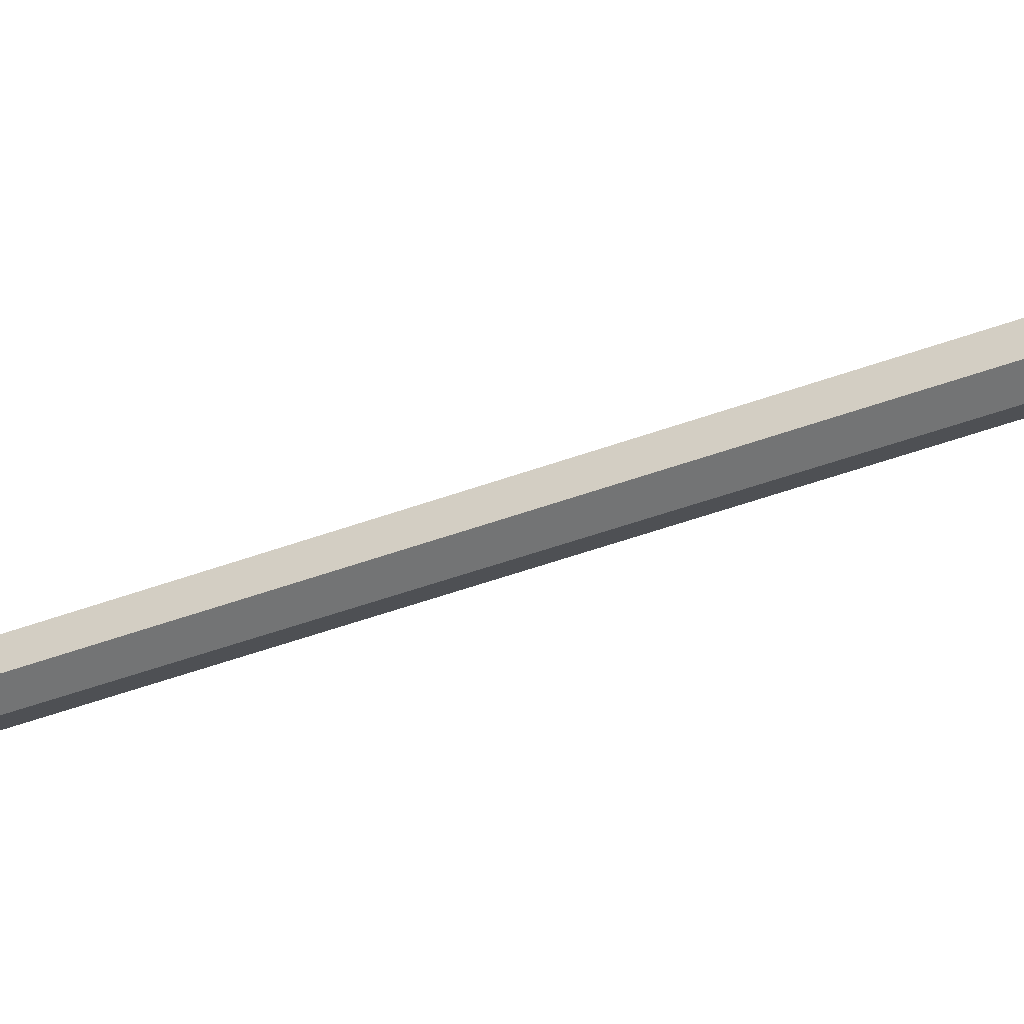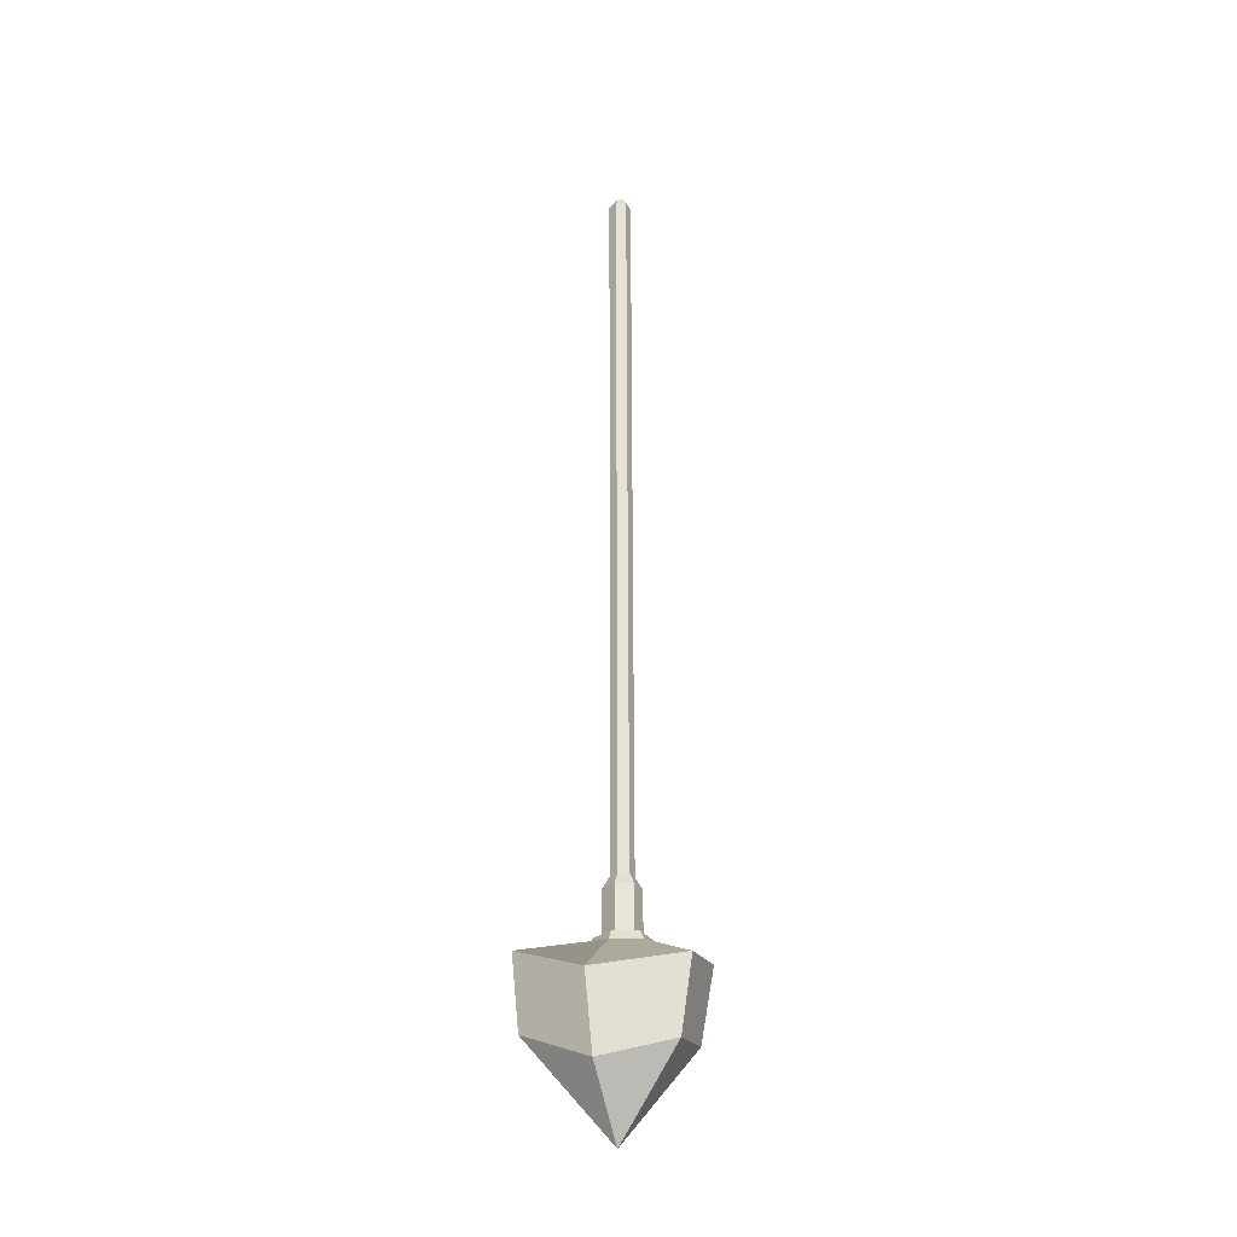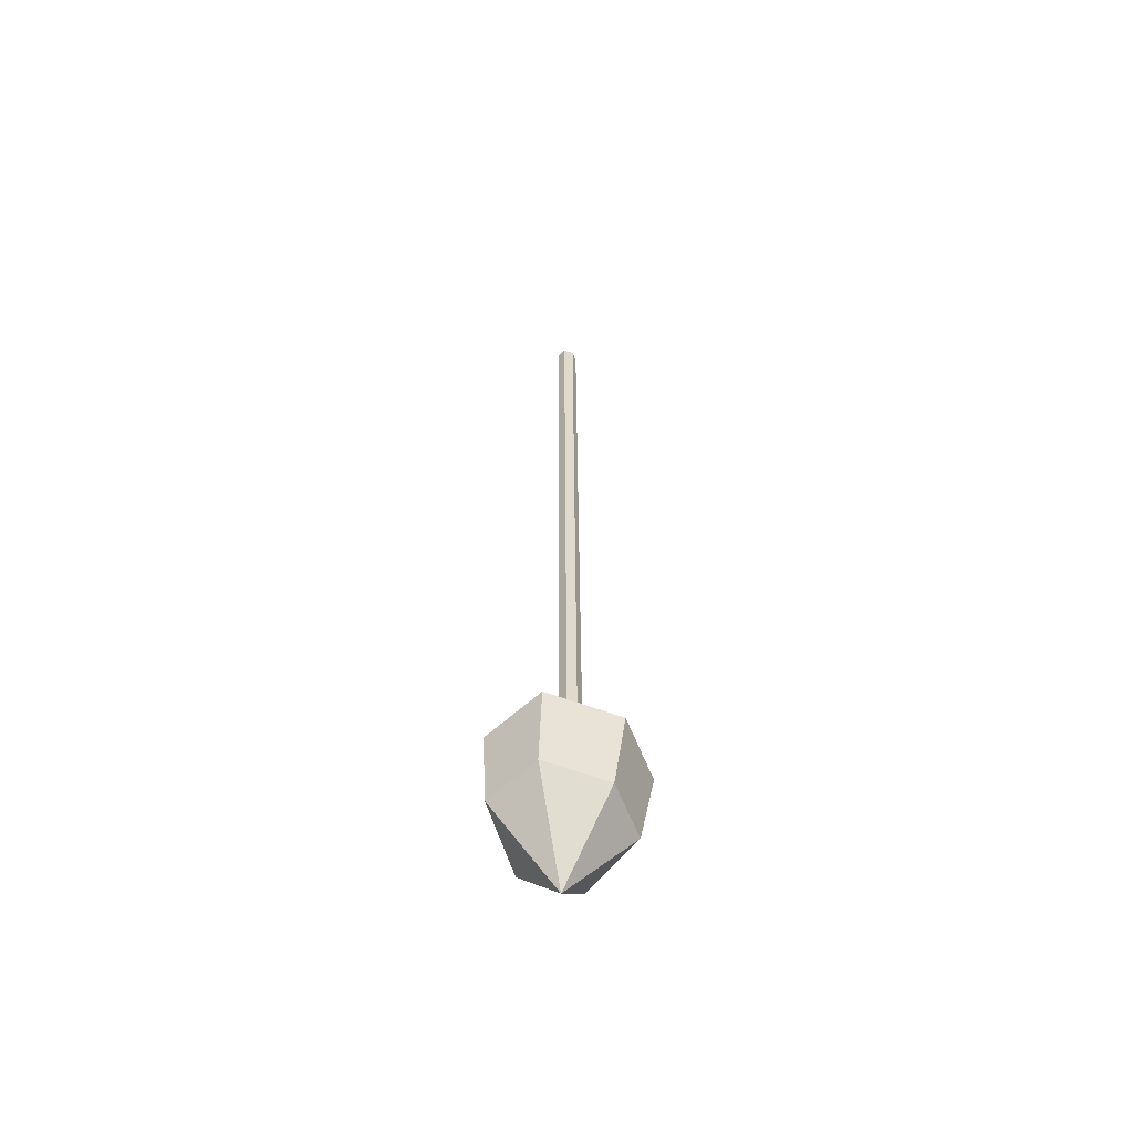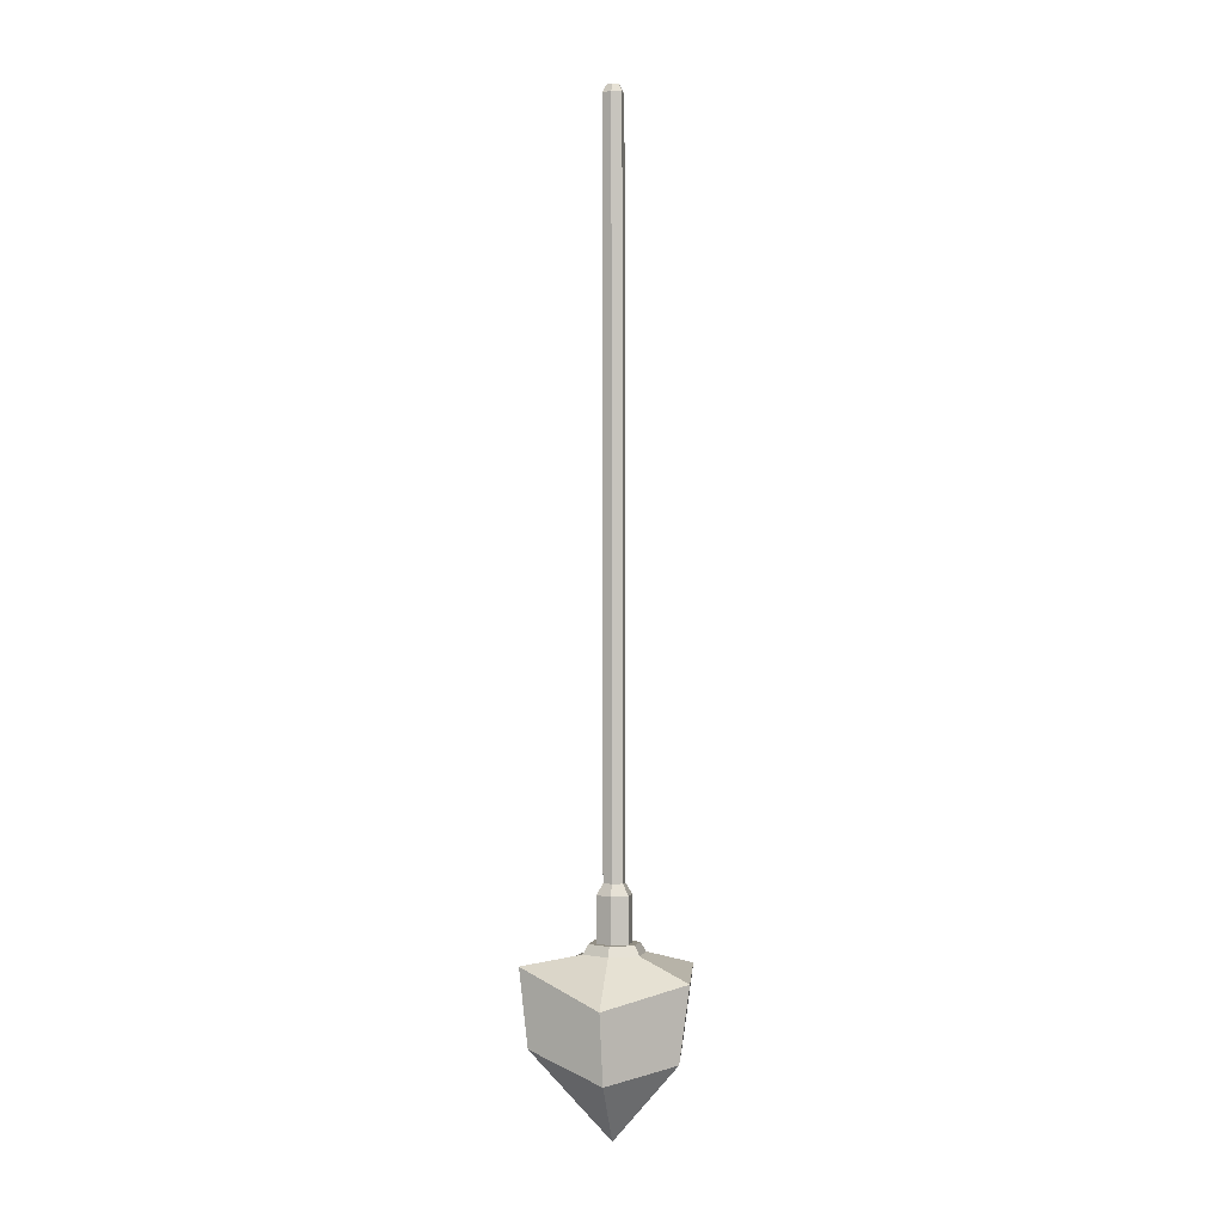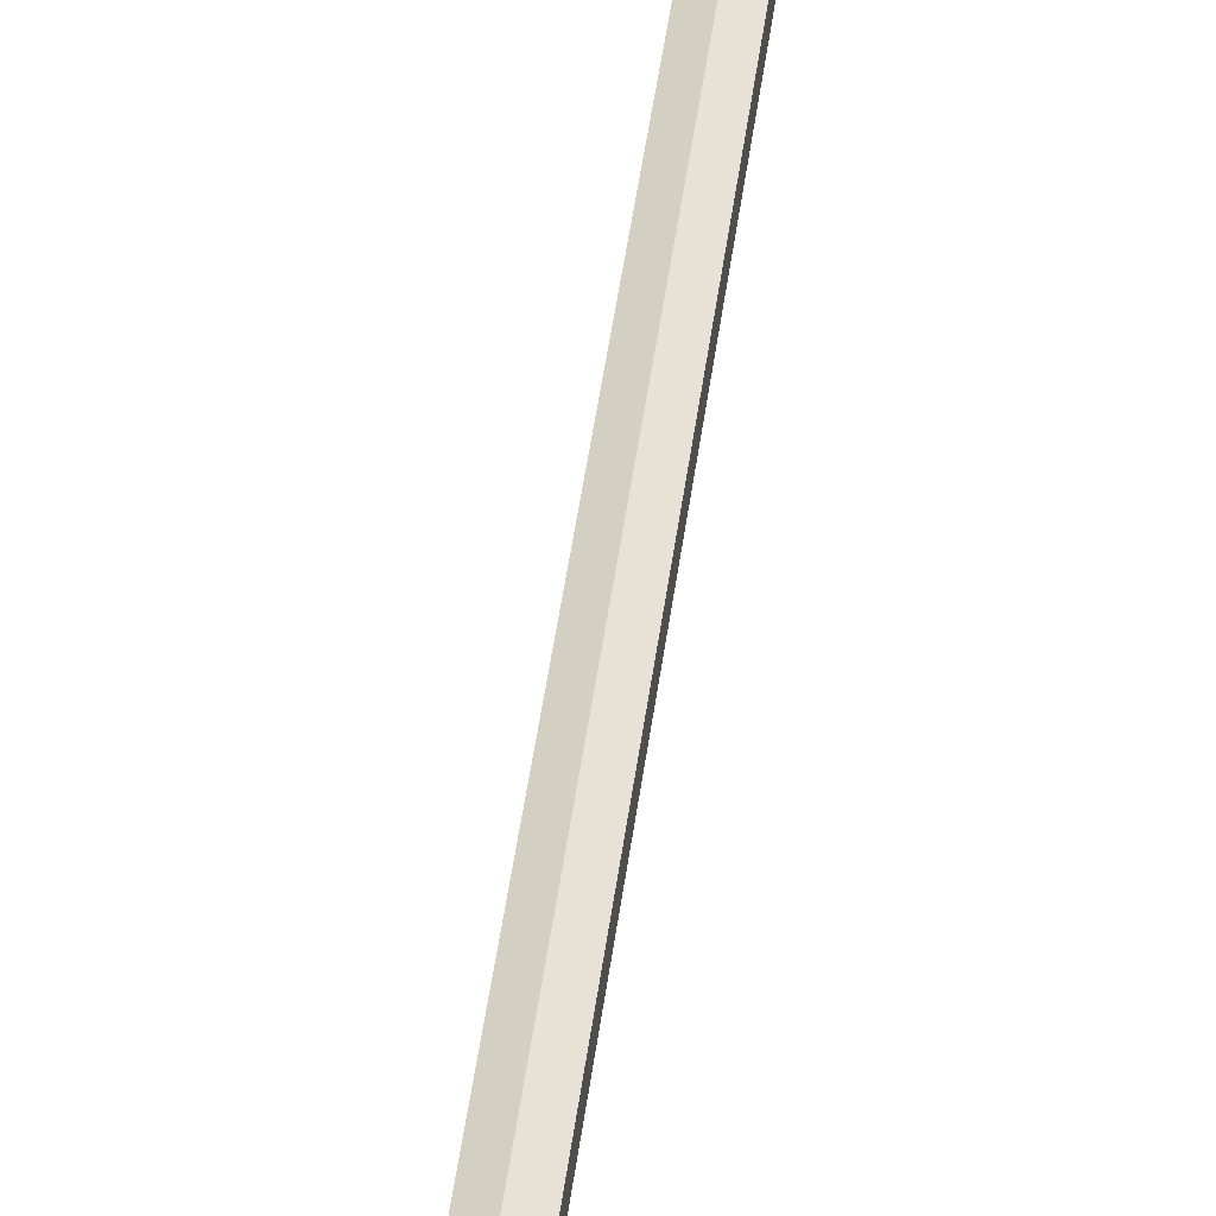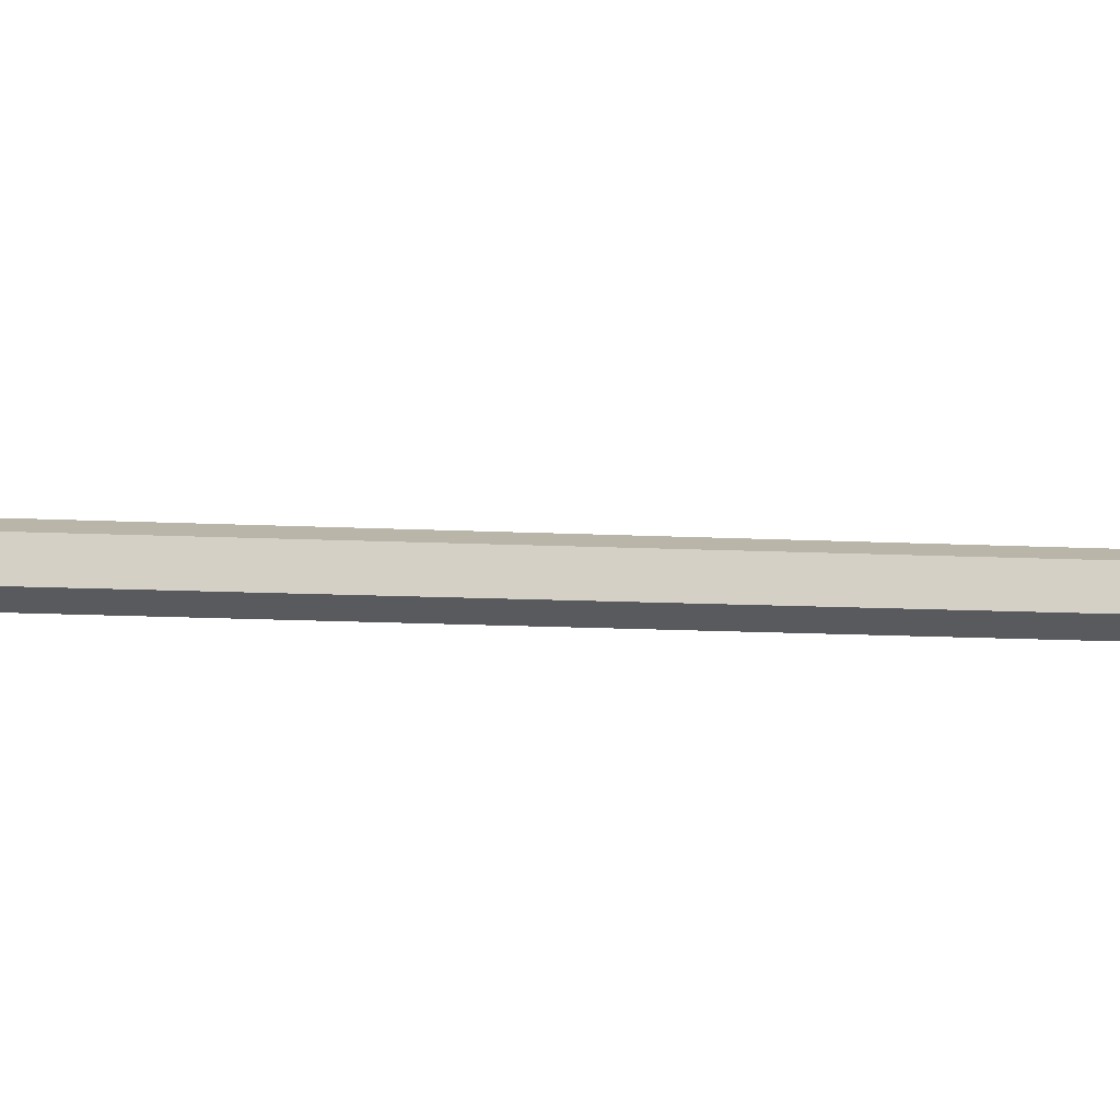
<metadata>
{"format":"obj","ext":"obj","renderer":"f3d","projection":"perspective","resolution":1024,"background":"white","views":[{"elev":-36.8,"azim":116.8,"up":"+Z"},{"elev":-28.9,"azim":25.4,"up":"+Y"},{"elev":-58.6,"azim":136.3,"up":"+Y"},{"elev":-0.2,"azim":12.2,"up":"+Y"},{"elev":39.3,"azim":6.5,"up":"+Z"},{"elev":-9.6,"azim":79.4,"up":"+Z"}]}
</metadata>
<code>
g SM_Prop_Mop_02
v 0.006682 -0.7483 0.09415
v 0.002382 -0.8553 0.00378
v -0.1185 -0.6961 0.08079
v 0.1185 -0.7196 0.03975
v 0.002382 -0.8553 0.00378
v 0.006682 -0.7483 0.09415
v 0.1064 -0.7049 -0.0582
v 0.002382 -0.8553 0.00378
v 0.1185 -0.7196 0.03975
v 0.002147 -0.7098 -0.105
v 0.002382 -0.8553 0.00378
v 0.1064 -0.7049 -0.0582
v -0.0941 -0.713 -0.06067
v 0.002382 -0.8553 0.00378
v 0.002147 -0.7098 -0.105
v -0.1185 -0.6961 0.08079
v 0.002382 -0.8553 0.00378
v -0.0941 -0.713 -0.06067
v 0.01807 -0.4398 -0.005094
v 0.01807 0.842 0.002028
v 0.01807 0.842 -0.01702
v 0.01807 -0.4399 -0.02414
v 0.001548 0.8553 0.001584
v -0.008302 0.8553 -0.002097
v -0.008302 0.8553 -0.01343
v 0.001548 0.8553 -0.01818
v 0.0114 0.8553 -0.002097
v 0.0114 0.8553 -0.01343
v -0.01498 0.842 0.002028
v -0.01498 -0.4398 -0.005094
v -0.01498 -0.4399 -0.02414
v -0.01498 0.842 -0.01702
v 0.001548 0.842 -0.02492
v -0.01498 0.842 -0.01702
v -0.01498 -0.4399 -0.02414
v 0.001548 -0.4398 -0.03024
v -0.01498 -0.4398 -0.005094
v -0.01498 0.842 0.002028
v 0.001548 0.842 0.008132
v 0.001548 -0.4399 0.002812
v 0.001548 0.842 0.008132
v 0.01807 0.842 0.002028
v 0.01807 -0.4398 -0.005094
v 0.001548 -0.4399 0.002812
v 0.01807 -0.4399 -0.02414
v 0.01807 0.842 -0.01702
v 0.001548 0.842 -0.02492
v 0.001548 -0.4398 -0.03024
v 0.001548 0.842 -0.02492
v 0.001548 0.8553 -0.01818
v -0.008302 0.8553 -0.01343
v -0.01498 0.842 -0.01702
v -0.01498 0.842 -0.01702
v -0.008302 0.8553 -0.01343
v -0.008302 0.8553 -0.002097
v -0.01498 0.842 0.002028
v -0.01498 0.842 0.002028
v -0.008302 0.8553 -0.002097
v 0.001548 0.8553 0.001584
v 0.001548 0.842 0.008132
v 0.01807 0.842 0.002028
v 0.0114 0.8553 -0.002097
v 0.0114 0.8553 -0.01343
v 0.01807 0.842 -0.01702
v 0.01807 0.842 -0.01702
v 0.0114 0.8553 -0.01343
v 0.001548 0.8553 -0.01818
v 0.001548 0.842 -0.02492
v 0.001548 0.842 0.008132
v 0.001548 0.8553 0.001584
v 0.0114 0.8553 -0.002097
v 0.01807 0.842 0.002028
v 0.01807 -0.4399 -0.02414
v 0.02826 -0.4591 -0.03071
v 0.02826 -0.4591 7.69e-05
v 0.01807 -0.4398 -0.005094
v -0.01498 -0.4398 -0.005094
v -0.02517 -0.4591 7.69e-05
v -0.02517 -0.4591 -0.03071
v -0.01498 -0.4399 -0.02414
v 0.001548 -0.4398 -0.03024
v 0.001548 -0.459 -0.04057
v 0.02826 -0.4591 -0.03071
v 0.01807 -0.4399 -0.02414
v 0.001548 -0.4399 0.002812
v 0.001548 -0.4592 0.01286
v -0.02517 -0.4591 7.69e-05
v -0.01498 -0.4398 -0.005094
v -0.01498 -0.4399 -0.02414
v -0.02517 -0.4591 -0.03071
v 0.001548 -0.459 -0.04057
v 0.001548 -0.4398 -0.03024
v 0.01807 -0.4398 -0.005094
v 0.02826 -0.4591 7.69e-05
v 0.001548 -0.4592 0.01286
v 0.001548 -0.4399 0.002812
v 0.02826 -0.4591 -0.03071
v 0.02826 -0.5376 -0.03129
v 0.02826 -0.5375 -0.0005096
v 0.02826 -0.4591 7.69e-05
v -0.02517 -0.4591 7.69e-05
v -0.02517 -0.5375 -0.0005096
v -0.02517 -0.5376 -0.03129
v -0.02517 -0.4591 -0.03071
v 0.001548 -0.459 -0.04057
v 0.001548 -0.5375 -0.04116
v 0.02826 -0.5376 -0.03129
v 0.02826 -0.4591 -0.03071
v 0.001548 -0.4592 0.01286
v 0.001548 -0.5376 0.01227
v -0.02517 -0.5375 -0.0005096
v -0.02517 -0.4591 7.69e-05
v -0.02517 -0.4591 -0.03071
v -0.02517 -0.5376 -0.03129
v 0.001548 -0.5375 -0.04116
v 0.001548 -0.459 -0.04057
v 0.02826 -0.4591 7.69e-05
v 0.02826 -0.5375 -0.0005096
v 0.001548 -0.5376 0.01227
v 0.001548 -0.4592 0.01286
v 0.03995 -0.5376 -0.03867
v 0.04876 -0.5541 -0.04435
v 0.04876 -0.554 0.01006
v 0.03995 -0.5375 0.005586
v -0.03686 -0.5375 0.005586
v -0.04567 -0.554 0.01006
v -0.04567 -0.5541 -0.04435
v -0.03686 -0.5376 -0.03867
v 0.001548 -0.5375 -0.05284
v 0.001548 -0.5539 -0.06178
v 0.04876 -0.5541 -0.04435
v 0.03995 -0.5376 -0.03867
v 0.001548 -0.5377 0.02396
v 0.001548 -0.5541 0.03265
v -0.04567 -0.554 0.01006
v -0.03686 -0.5375 0.005586
v -0.03686 -0.5376 -0.03867
v -0.04567 -0.5541 -0.04435
v 0.001548 -0.5539 -0.06178
v 0.001548 -0.5375 -0.05284
v 0.03995 -0.5375 0.005586
v 0.04876 -0.554 0.01006
v 0.001548 -0.5541 0.03265
v 0.001548 -0.5377 0.02396
v 0.04876 -0.5541 -0.04435
v 0.1206 -0.5755 -0.07977
v 0.1343 -0.5922 0.03121
v 0.04876 -0.554 0.01006
v -0.04567 -0.554 0.01006
v -0.1343 -0.5655 0.07771
v -0.1066 -0.5847 -0.08257
v -0.04567 -0.5541 -0.04435
v 0.001548 -0.5539 -0.06178
v 0.002433 -0.5811 -0.1328
v 0.1206 -0.5755 -0.07977
v 0.04876 -0.5541 -0.04435
v -0.04567 -0.5541 -0.04435
v -0.1066 -0.5847 -0.08257
v 0.002433 -0.5811 -0.1328
v 0.001548 -0.5539 -0.06178
v 0.007571 -0.6249 0.1238
v 0.001548 -0.5541 0.03265
v 0.04876 -0.554 0.01006
v 0.1343 -0.5922 0.03121
v 0.001548 -0.5541 0.03265
v 0.007571 -0.6249 0.1238
v -0.1343 -0.5655 0.07771
v -0.04567 -0.554 0.01006
v 0.007571 -0.6249 0.1238
v 0.006682 -0.7483 0.09415
v -0.1185 -0.6961 0.08079
v -0.1343 -0.5655 0.07771
v 0.1343 -0.5922 0.03121
v 0.1185 -0.7196 0.03975
v 0.006682 -0.7483 0.09415
v 0.007571 -0.6249 0.1238
v 0.1206 -0.5755 -0.07977
v 0.1064 -0.7049 -0.0582
v 0.1185 -0.7196 0.03975
v 0.1343 -0.5922 0.03121
v 0.002433 -0.5811 -0.1328
v 0.002147 -0.7098 -0.105
v 0.1064 -0.7049 -0.0582
v 0.1206 -0.5755 -0.07977
v -0.1066 -0.5847 -0.08257
v -0.0941 -0.713 -0.06067
v 0.002147 -0.7098 -0.105
v 0.002433 -0.5811 -0.1328
v -0.1343 -0.5655 0.07771
v -0.1185 -0.6961 0.08079
v -0.0941 -0.713 -0.06067
v -0.1066 -0.5847 -0.08257
v 0.02826 -0.5376 -0.03129
v 0.03995 -0.5376 -0.03867
v 0.03995 -0.5375 0.005586
v 0.02826 -0.5375 -0.0005096
v 0.001548 -0.5375 -0.04116
v 0.001548 -0.5377 0.02396
v 0.001548 -0.5375 -0.05284
v 0.001548 -0.5376 0.01227
v -0.02517 -0.5376 -0.03129
v -0.03686 -0.5375 0.005586
v -0.03686 -0.5376 -0.03867
v -0.02517 -0.5375 -0.0005096
g SM_Prop_Mop_02_0
f 3 2 1
f 6 5 4
f 9 8 7
f 12 11 10
f 15 14 13
f 18 17 16
f 21 20 19
f 22 21 19
f 25 24 23
f 26 25 23
f 26 23 27
f 28 26 27
f 31 30 29
f 32 31 29
f 35 34 33
f 36 35 33
f 39 38 37
f 40 39 37
f 43 42 41
f 44 43 41
f 47 46 45
f 48 47 45
f 51 50 49
f 52 51 49
f 55 54 53
f 56 55 53
f 59 58 57
f 60 59 57
f 63 62 61
f 64 63 61
f 67 66 65
f 68 67 65
f 71 70 69
f 72 71 69
f 75 74 73
f 76 75 73
f 79 78 77
f 80 79 77
f 83 82 81
f 84 83 81
f 87 86 85
f 88 87 85
f 91 90 89
f 92 91 89
f 95 94 93
f 96 95 93
f 99 98 97
f 100 99 97
f 103 102 101
f 104 103 101
f 107 106 105
f 108 107 105
f 111 110 109
f 112 111 109
f 115 114 113
f 116 115 113
f 119 118 117
f 120 119 117
f 123 122 121
f 124 123 121
f 127 126 125
f 128 127 125
f 131 130 129
f 132 131 129
f 135 134 133
f 136 135 133
f 139 138 137
f 140 139 137
f 143 142 141
f 144 143 141
f 147 146 145
f 148 147 145
f 151 150 149
f 152 151 149
f 155 154 153
f 156 155 153
f 159 158 157
f 160 159 157
f 163 162 161
f 164 163 161
f 167 166 165
f 168 167 165
f 171 170 169
f 172 171 169
f 175 174 173
f 176 175 173
f 179 178 177
f 180 179 177
f 183 182 181
f 184 183 181
f 187 186 185
f 188 187 185
f 191 190 189
f 192 191 189
f 195 194 193
f 196 195 193
f 193 194 197
f 198 195 196
f 194 199 197
f 200 198 196
f 197 199 201
f 202 198 200
f 199 203 201
f 204 202 200
f 201 203 204
f 203 202 204

</code>
